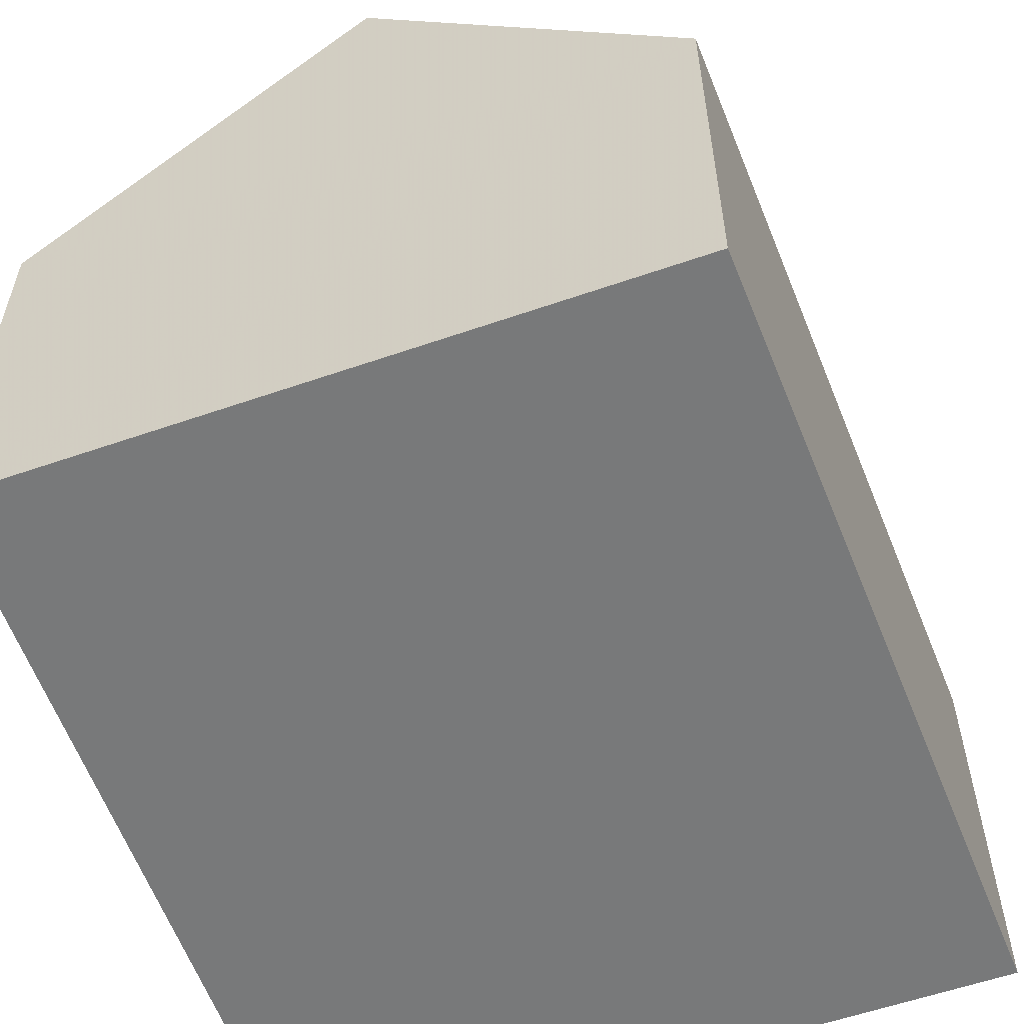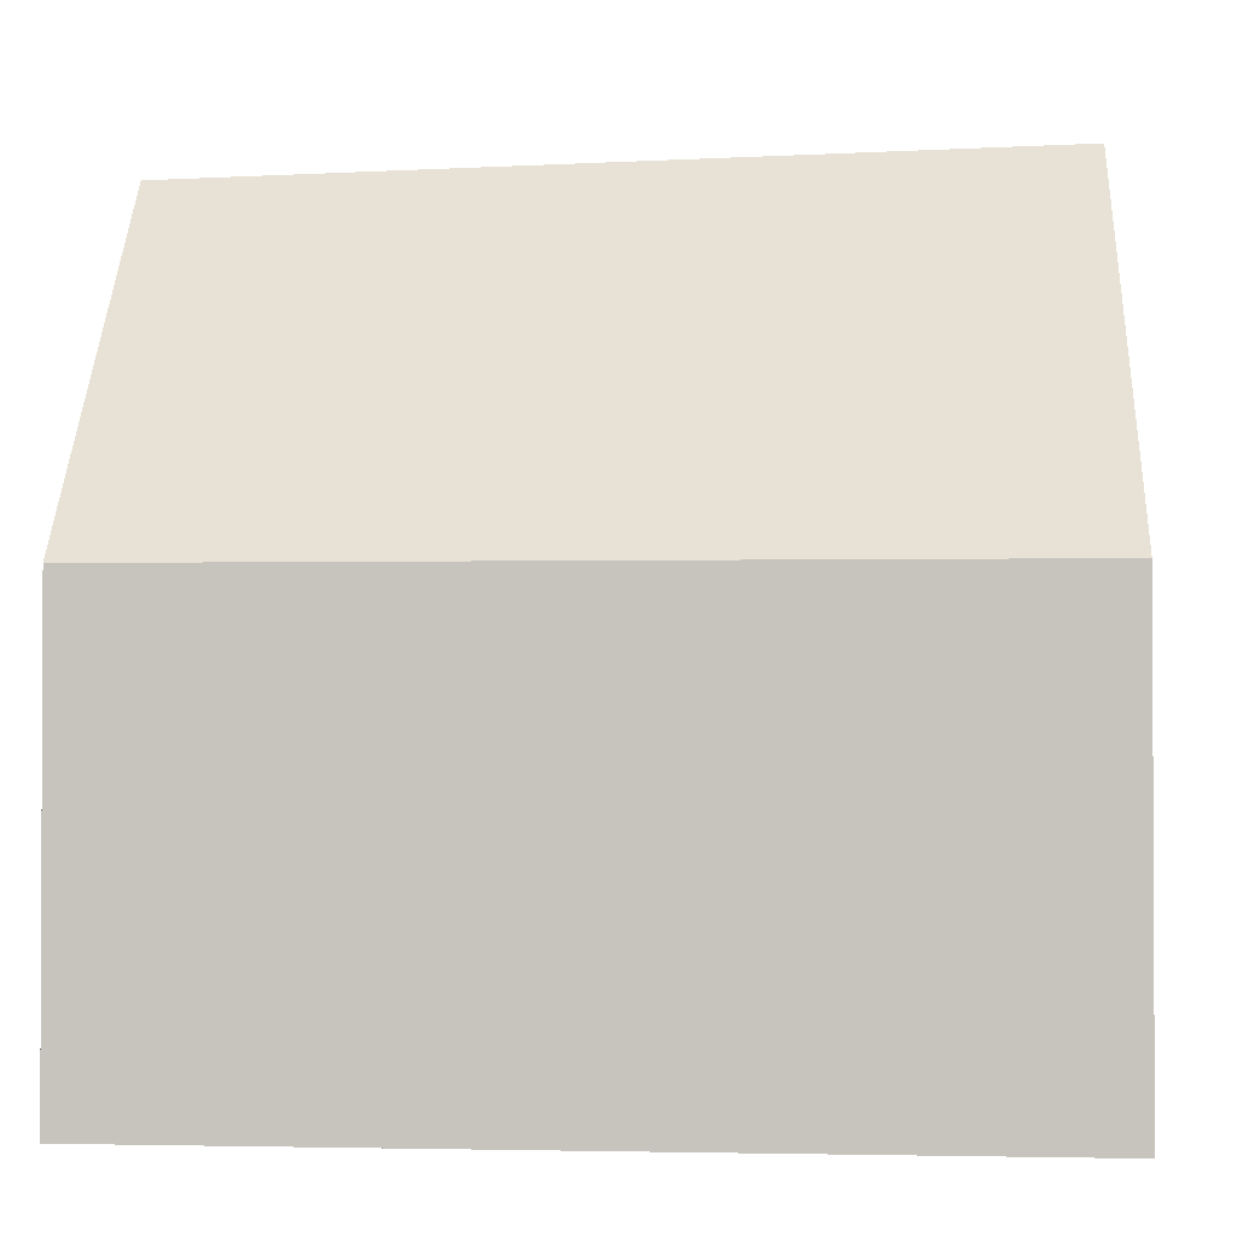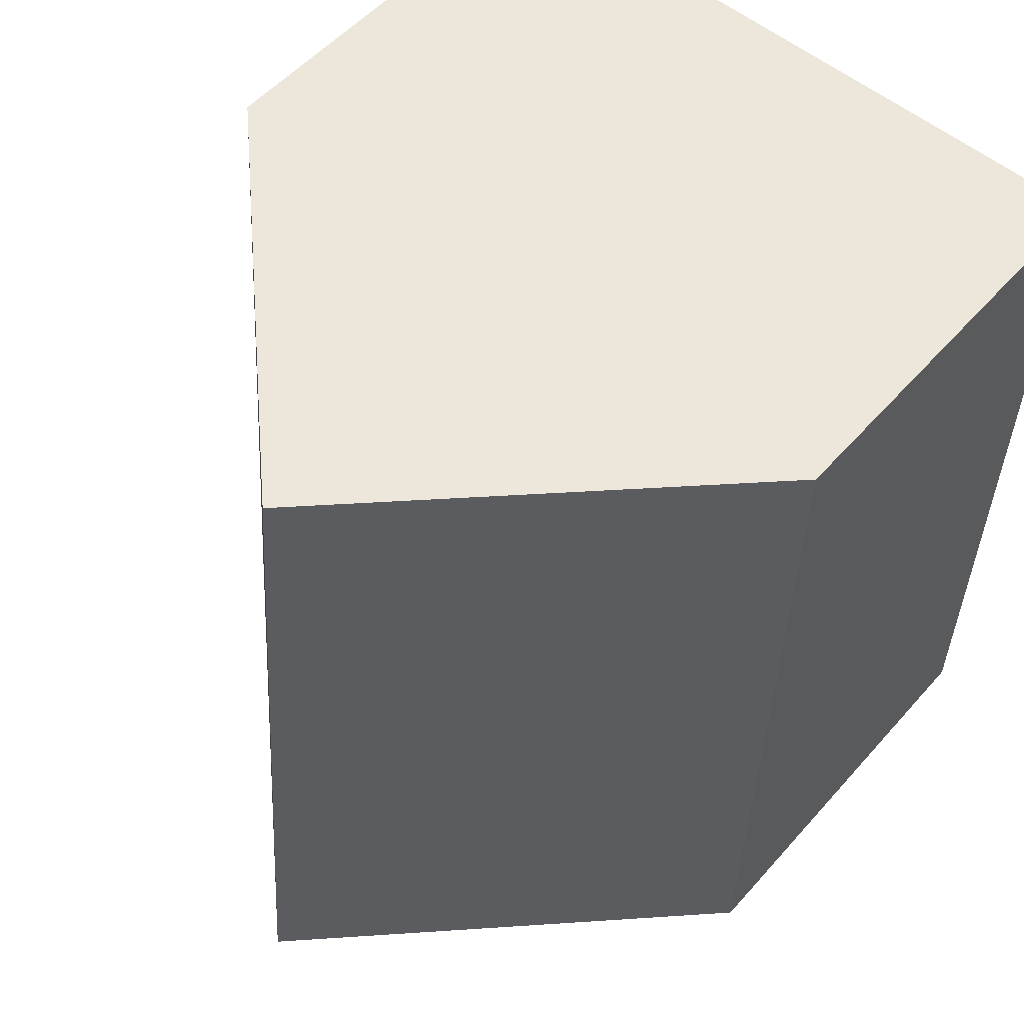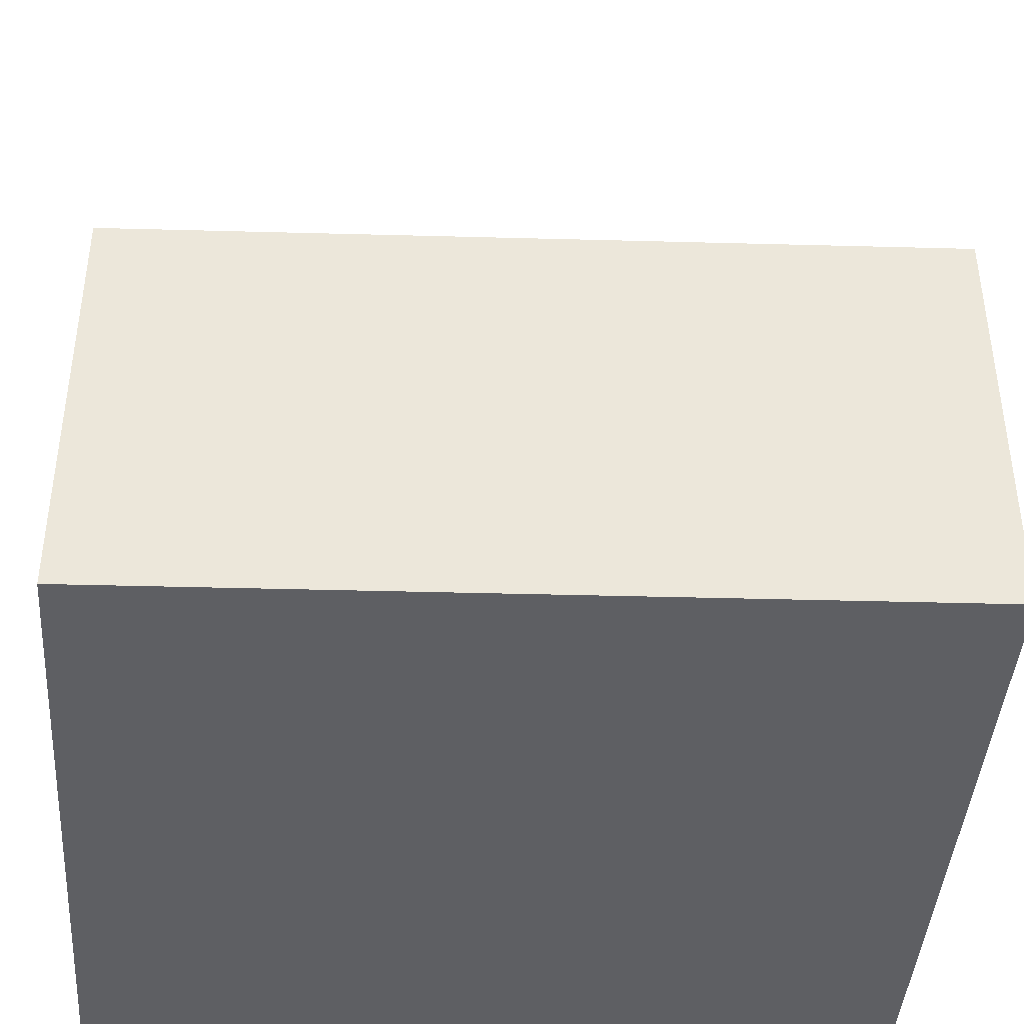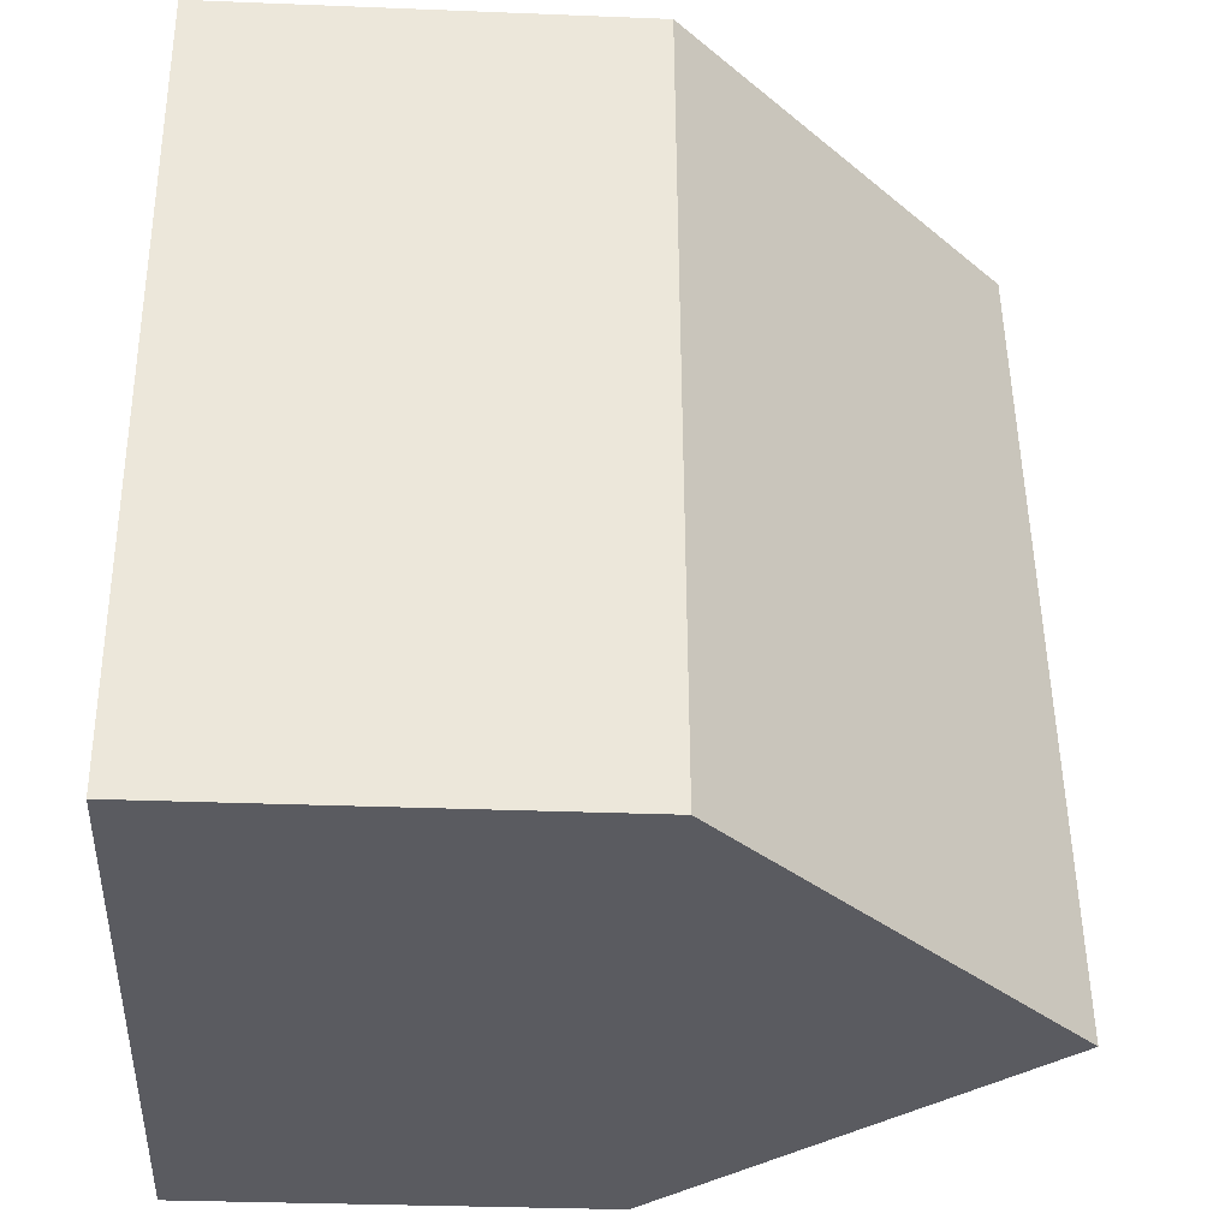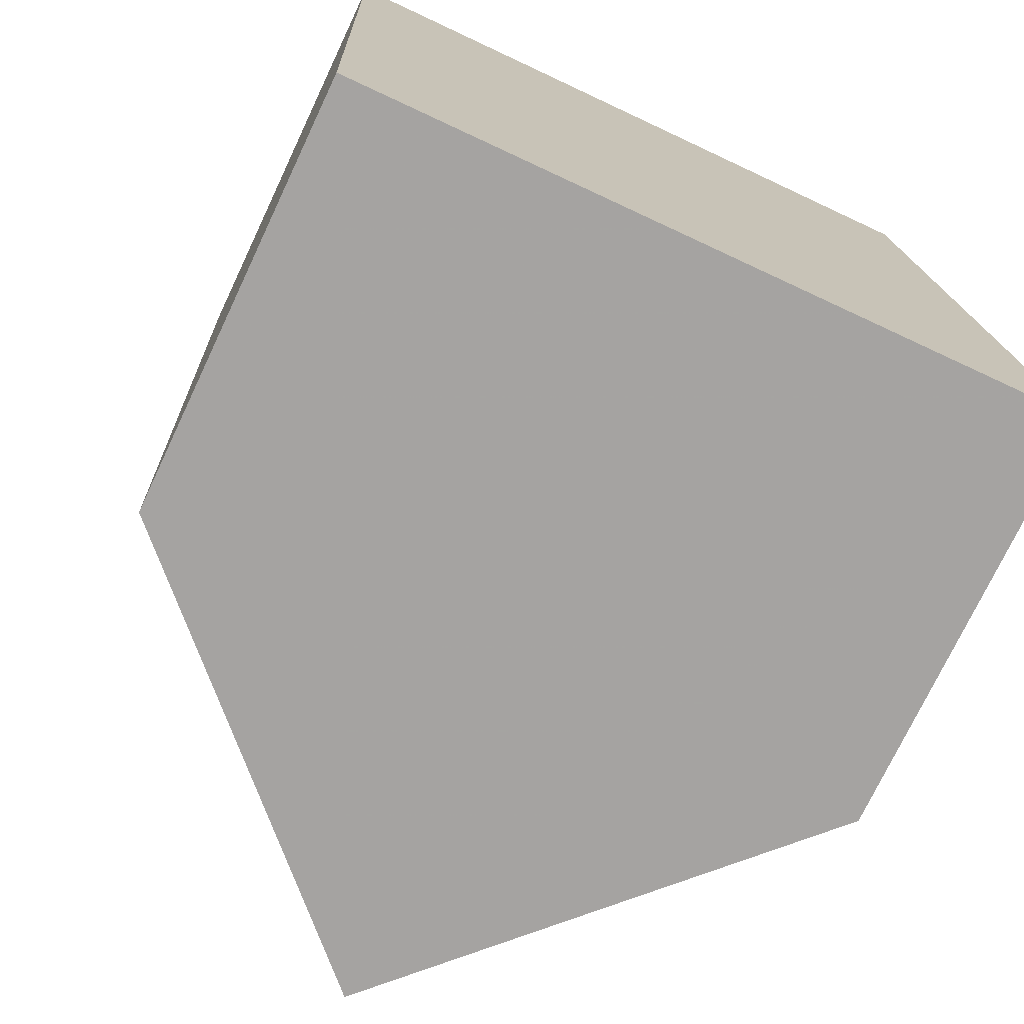
<metadata>
{"format":"obj","ext":"obj","renderer":"f3d","projection":"perspective","resolution":1024,"background":"white","views":[{"elev":-57.7,"azim":17.3,"up":"+Y"},{"elev":-1.6,"azim":90.9,"up":"+Y"},{"elev":52.5,"azim":-140.1,"up":"+Z"},{"elev":-41.9,"azim":83.5,"up":"+Y"},{"elev":-30.9,"azim":86.7,"up":"+Z"},{"elev":-74.0,"azim":-25.3,"up":"+Z"}]}
</metadata>
<code>
v -2.477 0.04835 -2.17
v -2.523 0.0942 -2.172
v -2.568 0.04835 -2.174
v -2.568 -0.009184 -2.174
v -2.477 -0.009184 -2.17
v -2.517 0.0971 -2.281
v -2.565 0.04835 -2.283
v -2.568 -0.009184 -2.174
v -2.568 0.04835 -2.174
v -2.565 0.04835 -2.283
v -2.565 -0.009184 -2.283
v -2.477 -0.009184 -2.17
v -2.568 -0.009184 -2.174
v -2.565 -0.009184 -2.283
v -2.468 -0.009184 -2.279
v -2.468 0.04835 -2.279
v -2.477 0.04835 -2.17
v -2.477 -0.009184 -2.17
v -2.468 -0.009184 -2.279
v -2.517 0.0971 -2.281
v -2.468 0.04835 -2.279
v -2.468 -0.009184 -2.279
v -2.565 -0.009184 -2.283
v -2.565 0.04835 -2.283
f 1 2 3
f 1 3 4
f 1 4 5
f 2 6 7
f 2 7 3
f 8 9 10
f 8 10 11
f 12 13 14
f 12 14 15
f 16 17 18
f 16 18 19
f 1 16 6
f 1 6 2
f 20 21 22
f 20 22 23
f 20 23 24

</code>
